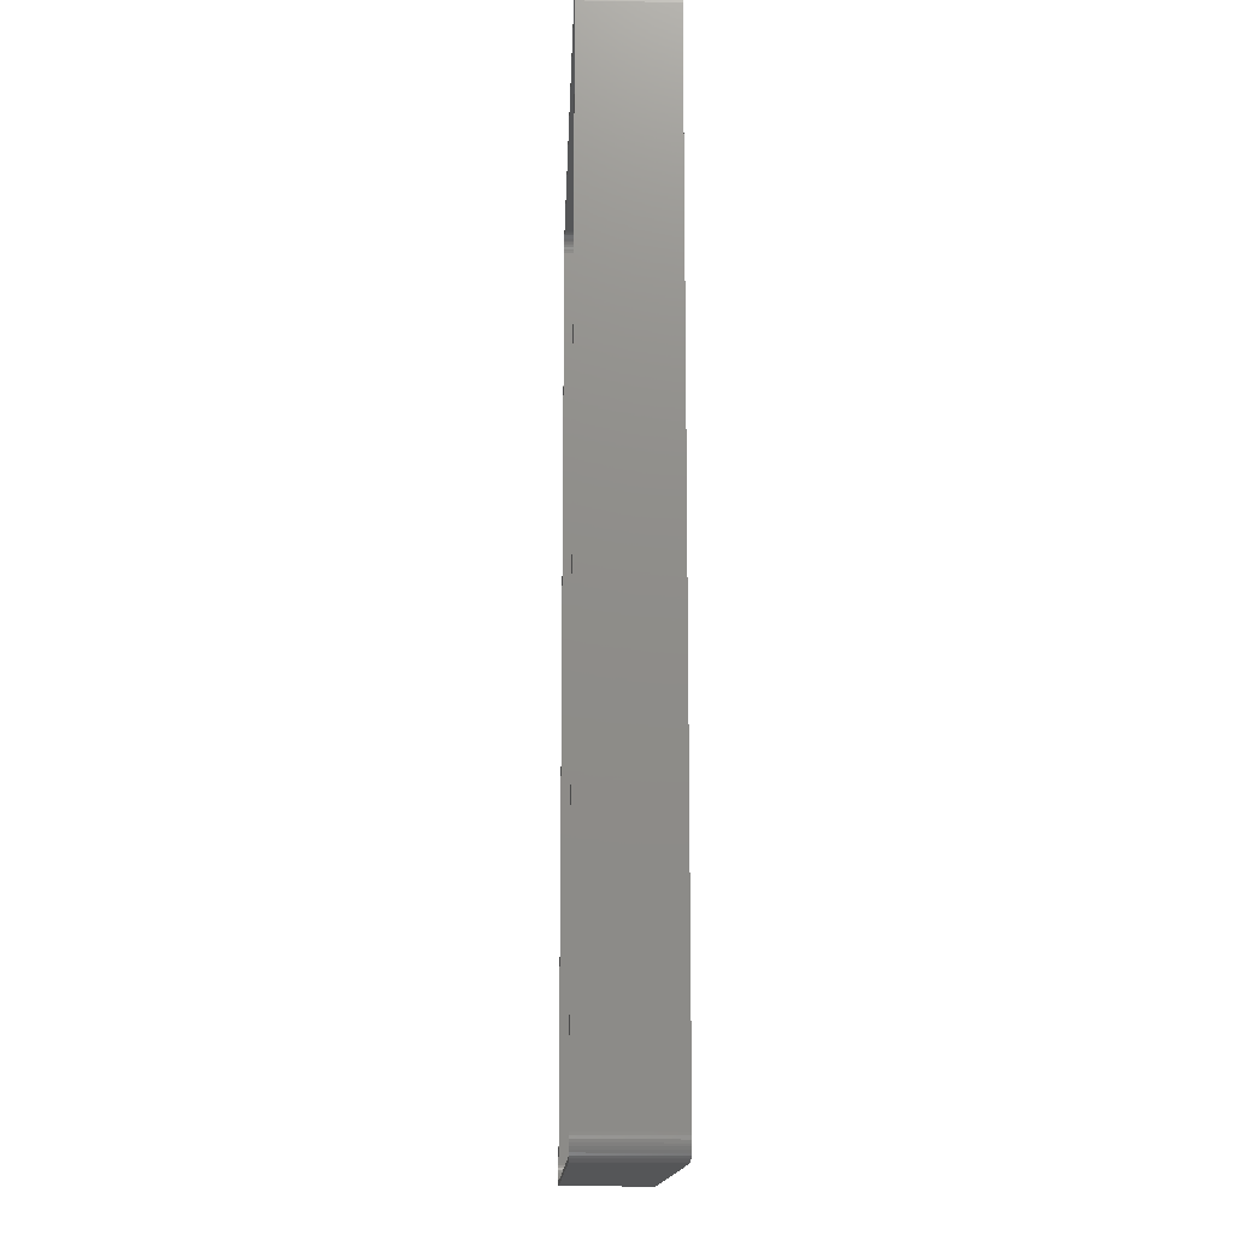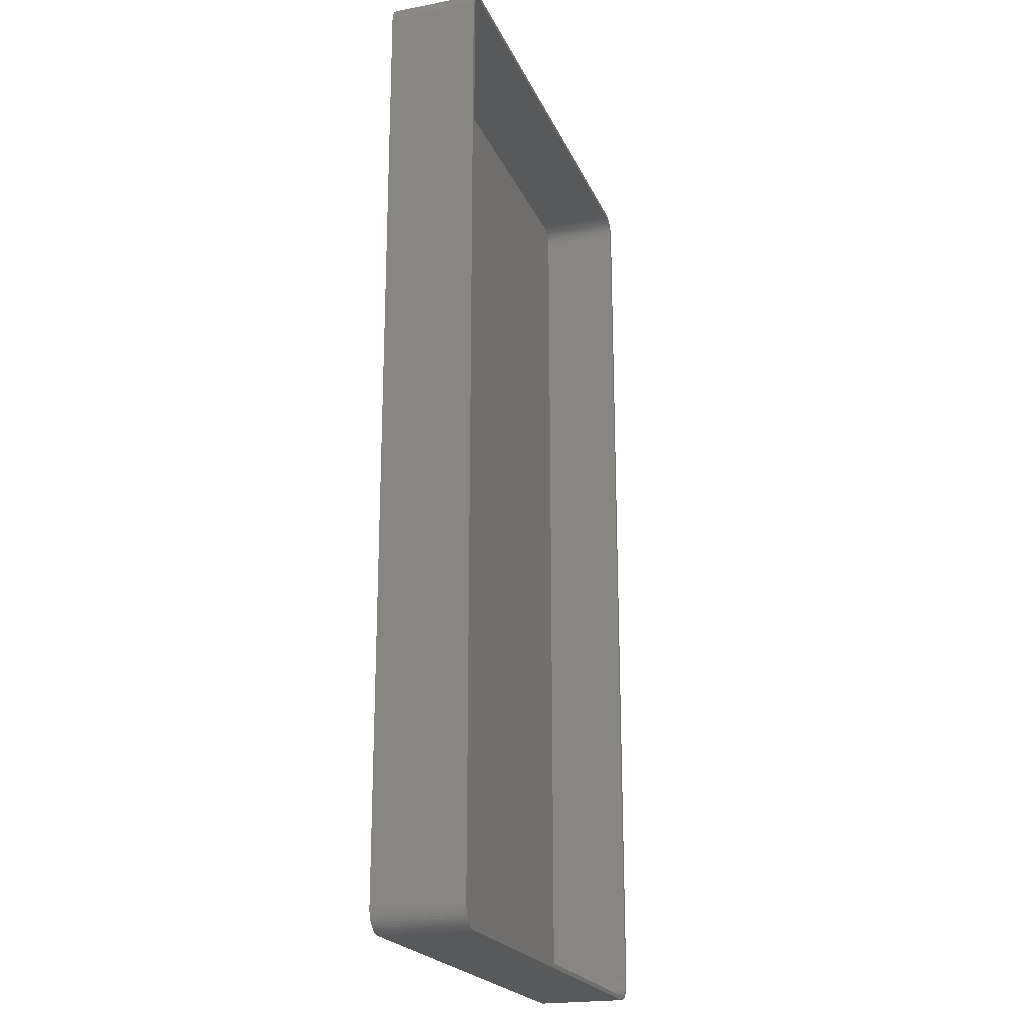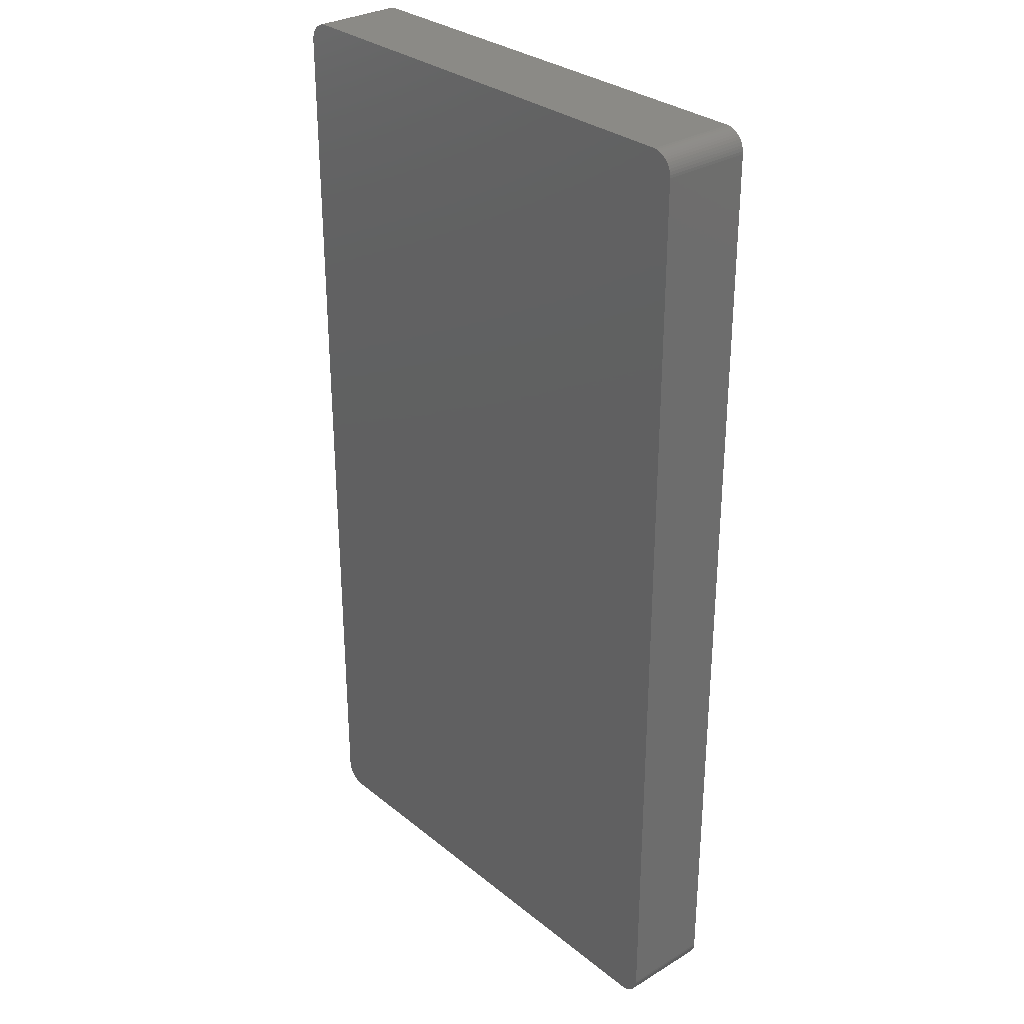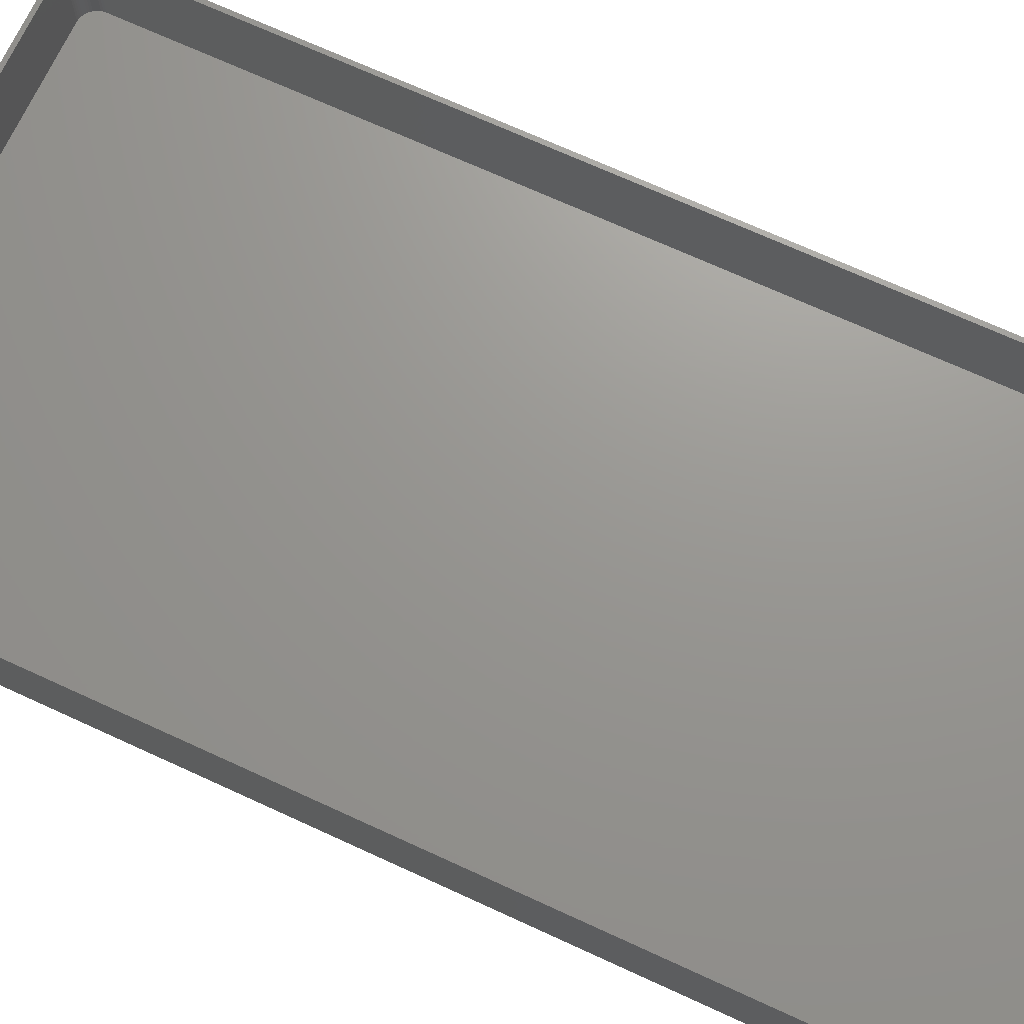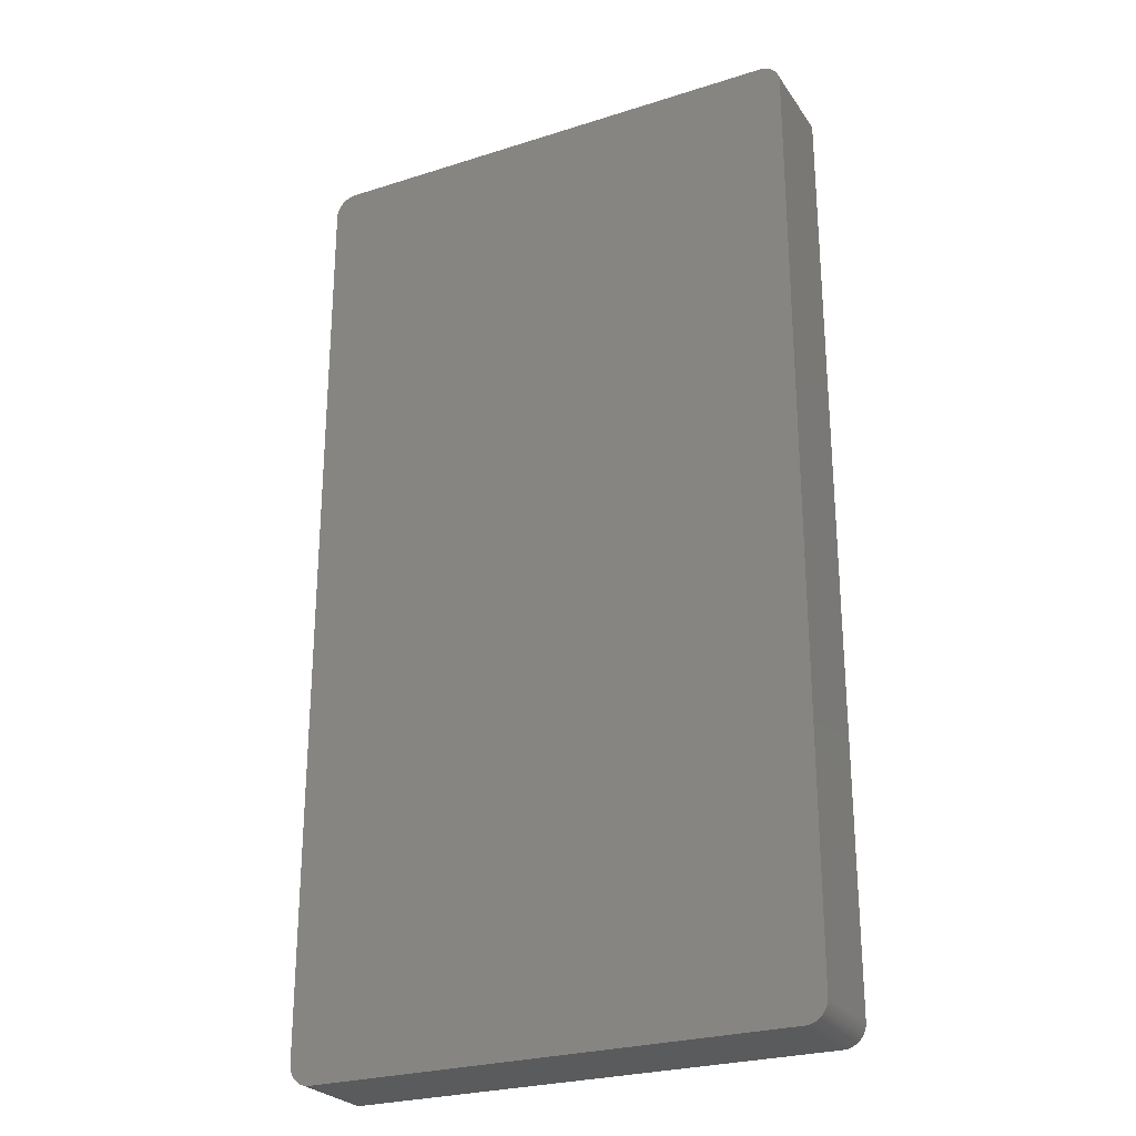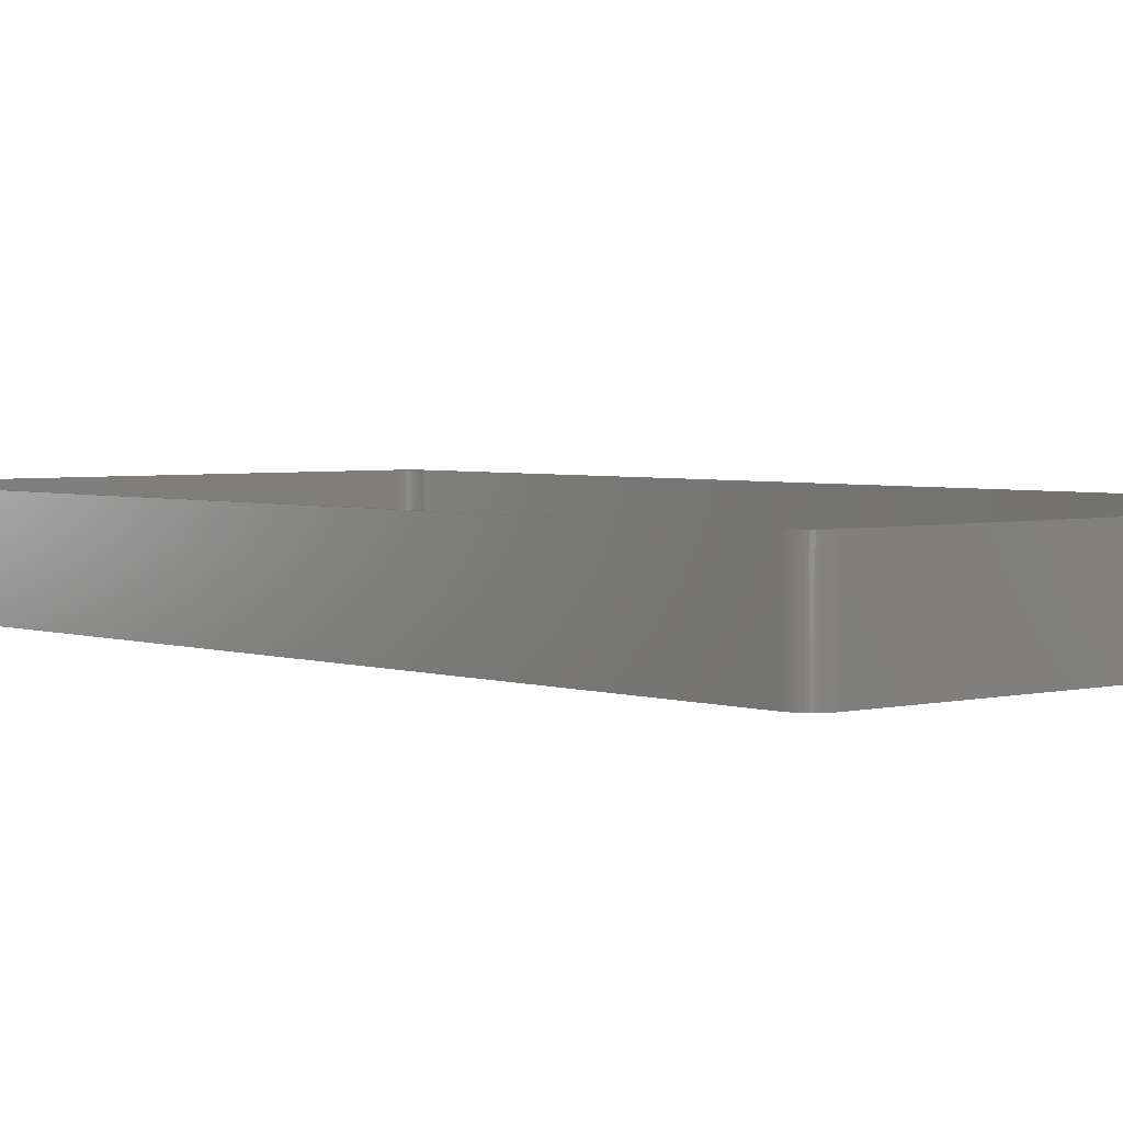
<metadata>
{"format":"stl","ext":"stl","renderer":"f3d","projection":"perspective","resolution":1024,"background":"white","views":[{"elev":-15.4,"azim":87.8,"up":"+Y"},{"elev":-21.3,"azim":-71.4,"up":"+Y"},{"elev":30.4,"azim":-131.0,"up":"+Y"},{"elev":70.3,"azim":114.7,"up":"+Z"},{"elev":-26.1,"azim":-153.3,"up":"+Y"},{"elev":3.2,"azim":-40.9,"up":"+Z"}]}
</metadata>
<code>
# stl→obj: 208 verts, 412 faces
v -60 107.5 0
v -59.96 108.1 21
v -59.96 108.1 0
v -60 107.5 21
v -60 -107.5 0
v -60 -107.5 21
v 60 -107.5 21
v 60 107.5 0
v 60 107.5 21
v 60 -107.5 0
v 59 107.5 21
v 59.96 108.1 21
v 58.97 108 21
v 59.84 108.7 21
v 59 -107.5 21
v 58.87 108.5 21
v 59.65 109.3 21
v 59.96 -108.1 21
v 58.72 109 21
v 59.38 109.9 21
v 58.97 -108 21
v 58.51 109.4 21
v 59.05 110.4 21
v 59.84 -108.7 21
v 58.87 -108.5 21
v 58.24 109.9 21
v 58.64 110.9 21
v 57.92 110.2 21
v 58.19 111.4 21
v 57.55 110.6 21
v 57.68 111.7 21
v 57.14 110.9 21
v 57.13 112 21
v 56.7 111.1 21
v 56.55 112.3 21
v 56.24 111.3 21
v 55.94 112.4 21
v 55.75 111.4 21
v 55.31 112.5 21
v 55.25 111.5 21
v -55.25 111.5 21
v -55.31 112.5 21
v -55.75 111.4 21
v -55.94 112.4 21
v -56.24 111.3 21
v -56.55 112.3 21
v -56.7 111.1 21
v -57.13 112 21
v -57.14 110.9 21
v -57.68 111.7 21
v -57.55 110.6 21
v -58.19 111.4 21
v -57.92 110.2 21
v -58.64 110.9 21
v -58.24 109.9 21
v -59.05 110.4 21
v -58.51 109.4 21
v -59.38 109.9 21
v -58.72 109 21
v -59.84 108.7 21
v -58.87 108.5 21
v -59.65 109.3 21
v 59.65 -109.3 21
v 58.72 -109 21
v 59.38 -109.9 21
v 58.51 -109.4 21
v 59.05 -110.4 21
v 58.24 -109.9 21
v 58.64 -110.9 21
v 57.92 -110.2 21
v 58.19 -111.4 21
v 57.55 -110.6 21
v 57.68 -111.7 21
v 57.14 -110.9 21
v 57.13 -112 21
v 56.7 -111.1 21
v 56.55 -112.3 21
v 56.24 -111.3 21
v 55.94 -112.4 21
v 55.75 -111.4 21
v 55.31 -112.5 21
v 55.25 -111.5 21
v -55.25 -111.5 21
v -55.31 -112.5 21
v -55.75 -111.4 21
v -55.94 -112.4 21
v -56.24 -111.3 21
v -56.55 -112.3 21
v -56.7 -111.1 21
v -57.13 -112 21
v -57.14 -110.9 21
v -57.68 -111.7 21
v -57.55 -110.6 21
v -58.19 -111.4 21
v -57.92 -110.2 21
v -58.64 -110.9 21
v -58.24 -109.9 21
v -59.05 -110.4 21
v -58.51 -109.4 21
v -59.38 -109.9 21
v -58.72 -109 21
v -59.65 -109.3 21
v -58.87 -108.5 21
v -59.84 -108.7 21
v -58.97 -108 21
v -59.96 -108.1 21
v -59 -107.5 21
v -59 107.5 21
v -58.97 108 21
v 55.31 -112.5 0
v 59.96 -108.1 0
v 59.84 -108.7 0
v 59.65 -109.3 0
v 55.31 112.5 0
v 59.38 -109.9 0
v 59.96 108.1 0
v 59.05 -110.4 0
v 59.84 108.7 0
v 58.64 -110.9 0
v 58.19 -111.4 0
v 59.65 109.3 0
v 57.68 -111.7 0
v 59.05 110.4 0
v 58.64 110.9 0
v 57.13 -112 0
v 58.19 111.4 0
v 56.55 -112.3 0
v 57.68 111.7 0
v 55.94 -112.4 0
v 57.13 112 0
v 56.55 112.3 0
v 55.94 112.4 0
v -55.31 -112.5 0
v 59.38 109.9 0
v -55.94 -112.4 0
v -56.55 -112.3 0
v -55.31 112.5 0
v -57.13 -112 0
v -55.94 112.4 0
v -57.68 -111.7 0
v -56.55 112.3 0
v -58.19 -111.4 0
v -57.13 112 0
v -58.64 -110.9 0
v -57.68 111.7 0
v -59.05 -110.4 0
v -58.19 111.4 0
v -59.38 -109.9 0
v -58.64 110.9 0
v -59.65 -109.3 0
v -59.05 110.4 0
v -59.84 -108.7 0
v -59.38 109.9 0
v -59.96 -108.1 0
v -59.65 109.3 0
v -59.84 108.7 0
v -55.75 111.4 2
v -55.25 111.5 2
v 55.75 -111.4 2
v 55.25 -111.5 2
v 55.25 111.5 2
v -58.51 -109.4 2
v -58.24 -109.9 2
v -55.25 -111.5 2
v -59 -107.5 2
v -58.97 -108 2
v 59 -107.5 2
v 59 107.5 2
v 58.72 109 2
v 58.51 109.4 2
v -56.7 -111.1 2
v -57.14 -110.9 2
v -55.75 -111.4 2
v -59 107.5 2
v -58.87 -108.5 2
v -58.72 -109 2
v 57.92 -110.2 2
v 58.24 -109.9 2
v 58.97 -108 2
v -57.55 -110.6 2
v -57.92 -110.2 2
v -56.24 -111.3 2
v 58.97 108 2
v 58.87 108.5 2
v 58.24 109.9 2
v 58.87 -108.5 2
v 57.92 110.2 2
v 57.55 110.6 2
v 58.72 -109 2
v 57.14 110.9 2
v 56.7 111.1 2
v 57.55 -110.6 2
v 56.24 111.3 2
v 57.14 -110.9 2
v 55.75 111.4 2
v 56.7 -111.1 2
v 56.24 -111.3 2
v 58.51 -109.4 2
v -56.24 111.3 2
v -56.7 111.1 2
v -57.14 110.9 2
v -57.55 110.6 2
v -57.92 110.2 2
v -58.24 109.9 2
v -58.51 109.4 2
v -58.72 109 2
v -58.87 108.5 2
v -58.97 108 2
f 1 2 3
f 2 1 4
f 5 4 1
f 4 5 6
f 7 8 9
f 8 7 10
f 11 9 12
f 9 11 7
f 13 12 14
f 15 7 11
f 16 14 17
f 7 15 18
f 19 17 20
f 21 18 15
f 22 20 23
f 18 21 24
f 25 24 21
f 12 13 11
f 14 16 13
f 17 19 16
f 26 23 27
f 20 22 19
f 23 26 22
f 28 27 29
f 27 28 26
f 30 29 31
f 29 30 28
f 31 32 30
f 33 32 31
f 33 34 32
f 35 34 33
f 35 36 34
f 37 36 35
f 37 38 36
f 39 38 37
f 39 40 38
f 39 41 40
f 42 41 39
f 42 43 41
f 44 43 42
f 44 45 43
f 46 45 44
f 46 47 45
f 48 47 46
f 48 49 47
f 50 49 48
f 49 50 51
f 52 51 50
f 51 52 53
f 54 53 52
f 53 54 55
f 56 55 54
f 55 56 57
f 58 57 56
f 57 58 59
f 60 61 62
f 59 62 61
f 62 59 58
f 24 25 63
f 64 63 25
f 63 64 65
f 66 65 64
f 65 66 67
f 68 67 66
f 67 68 69
f 70 69 68
f 69 70 71
f 72 71 70
f 71 72 73
f 74 73 72
f 74 75 73
f 76 75 74
f 76 77 75
f 78 77 76
f 78 79 77
f 80 79 78
f 80 81 79
f 82 81 80
f 83 81 82
f 83 84 81
f 85 84 83
f 85 86 84
f 87 86 85
f 87 88 86
f 89 88 87
f 89 90 88
f 91 90 89
f 92 91 93
f 91 92 90
f 94 93 95
f 93 94 92
f 96 95 97
f 98 97 99
f 95 96 94
f 100 99 101
f 102 101 103
f 104 103 105
f 97 98 96
f 106 105 107
f 108 4 107
f 61 60 109
f 6 107 4
f 2 109 60
f 106 107 6
f 109 2 108
f 99 100 98
f 108 2 4
f 101 102 100
f 103 104 102
f 105 106 104
f 110 10 111
f 10 5 8
f 110 111 112
f 1 8 5
f 110 112 113
f 114 8 1
f 110 113 115
f 8 114 116
f 110 115 117
f 116 114 118
f 110 117 119
f 10 110 5
f 110 119 120
f 118 114 121
f 110 120 122
f 123 114 124
f 110 122 125
f 124 114 126
f 110 125 127
f 126 114 128
f 110 127 129
f 128 114 130
f 130 114 131
f 131 114 132
f 5 110 133
f 121 114 134
f 5 133 135
f 134 114 123
f 5 135 136
f 114 1 137
f 5 136 138
f 137 1 139
f 5 138 140
f 139 1 141
f 5 140 142
f 141 1 143
f 5 142 144
f 143 1 145
f 5 144 146
f 145 1 147
f 5 146 148
f 147 1 149
f 5 148 150
f 149 1 151
f 5 150 152
f 151 1 153
f 5 152 154
f 153 1 155
f 155 1 156
f 156 1 3
f 114 42 39
f 42 114 137
f 150 104 152
f 104 150 102
f 154 6 5
f 6 154 106
f 125 73 75
f 73 125 122
f 133 81 84
f 81 133 110
f 144 94 96
f 94 144 142
f 17 134 20
f 134 17 121
f 141 48 46
f 48 141 143
f 151 54 149
f 54 151 56
f 3 60 156
f 60 3 2
f 148 102 150
f 102 148 100
f 152 106 154
f 106 152 104
f 127 75 77
f 75 127 125
f 69 117 67
f 117 69 119
f 63 112 24
f 112 63 113
f 135 84 86
f 84 135 133
f 136 86 88
f 86 136 135
f 12 118 14
f 118 12 116
f 9 116 12
f 116 9 8
f 14 121 17
f 121 14 118
f 132 39 37
f 39 132 114
f 131 37 35
f 37 131 132
f 130 35 33
f 35 130 131
f 124 29 27
f 29 124 126
f 139 46 44
f 46 139 141
f 147 54 52
f 54 147 149
f 137 44 42
f 44 137 139
f 155 58 153
f 58 155 62
f 156 62 155
f 62 156 60
f 110 79 81
f 79 110 129
f 129 77 79
f 77 129 127
f 120 69 71
f 69 120 119
f 67 115 65
f 115 67 117
f 24 111 18
f 111 24 112
f 140 90 92
f 90 140 138
f 146 100 148
f 100 146 98
f 128 33 31
f 33 128 130
f 126 31 29
f 31 126 128
f 23 124 27
f 124 23 123
f 20 123 23
f 123 20 134
f 145 52 50
f 52 145 147
f 143 50 48
f 50 143 145
f 153 56 151
f 56 153 58
f 122 71 73
f 71 122 120
f 65 113 63
f 113 65 115
f 18 10 7
f 10 18 111
f 138 88 90
f 88 138 136
f 142 92 94
f 92 142 140
f 144 98 146
f 98 144 96
f 157 41 43
f 41 157 158
f 159 82 80
f 82 159 160
f 158 40 41
f 40 158 161
f 97 162 99
f 162 97 163
f 160 83 82
f 83 160 164
f 105 165 107
f 165 105 166
f 167 11 168
f 11 167 15
f 169 22 170
f 22 169 19
f 171 91 89
f 91 171 172
f 164 85 83
f 85 164 173
f 107 174 108
f 174 107 165
f 101 175 103
f 175 101 176
f 177 68 178
f 68 177 70
f 179 15 167
f 15 179 21
f 180 95 93
f 95 180 181
f 173 87 85
f 87 173 182
f 172 93 91
f 93 172 180
f 161 168 183
f 168 174 167
f 161 183 184
f 165 167 174
f 161 184 169
f 160 167 165
f 161 169 170
f 167 160 179
f 161 170 185
f 179 160 186
f 161 185 187
f 168 161 174
f 161 187 188
f 186 160 189
f 161 188 190
f 178 160 177
f 161 190 191
f 177 160 192
f 161 191 193
f 192 160 194
f 161 193 195
f 194 160 196
f 196 160 197
f 197 160 159
f 174 161 158
f 189 160 198
f 174 158 157
f 198 160 178
f 174 157 199
f 160 165 164
f 174 199 200
f 164 165 173
f 174 200 201
f 173 165 182
f 174 201 202
f 182 165 171
f 174 202 203
f 171 165 172
f 174 203 204
f 172 165 180
f 174 204 205
f 180 165 181
f 174 205 206
f 181 165 163
f 174 206 207
f 163 165 162
f 174 207 208
f 162 165 176
f 176 165 175
f 175 165 166
f 99 176 101
f 176 99 162
f 200 45 47
f 45 200 199
f 194 76 74
f 76 194 196
f 190 30 32
f 30 190 188
f 161 38 40
f 38 161 195
f 189 25 186
f 25 189 64
f 177 72 70
f 72 177 192
f 182 89 87
f 89 182 171
f 95 163 97
f 163 95 181
f 103 166 105
f 166 103 175
f 57 204 55
f 204 57 205
f 61 206 59
f 206 61 207
f 55 203 53
f 203 55 204
f 199 43 45
f 43 199 157
f 196 78 76
f 78 196 197
f 188 28 30
f 28 188 187
f 185 28 187
f 28 185 26
f 170 26 185
f 26 170 22
f 193 34 36
f 34 193 191
f 191 32 34
f 32 191 190
f 195 36 38
f 36 195 193
f 184 19 169
f 19 184 16
f 183 16 184
f 16 183 13
f 168 13 183
f 13 168 11
f 186 21 179
f 21 186 25
f 178 66 198
f 66 178 68
f 198 64 189
f 64 198 66
f 192 74 72
f 74 192 194
f 59 205 57
f 205 59 206
f 109 207 61
f 207 109 208
f 108 208 109
f 208 108 174
f 203 51 53
f 51 203 202
f 201 47 49
f 47 201 200
f 197 80 78
f 80 197 159
f 202 49 51
f 49 202 201

</code>
